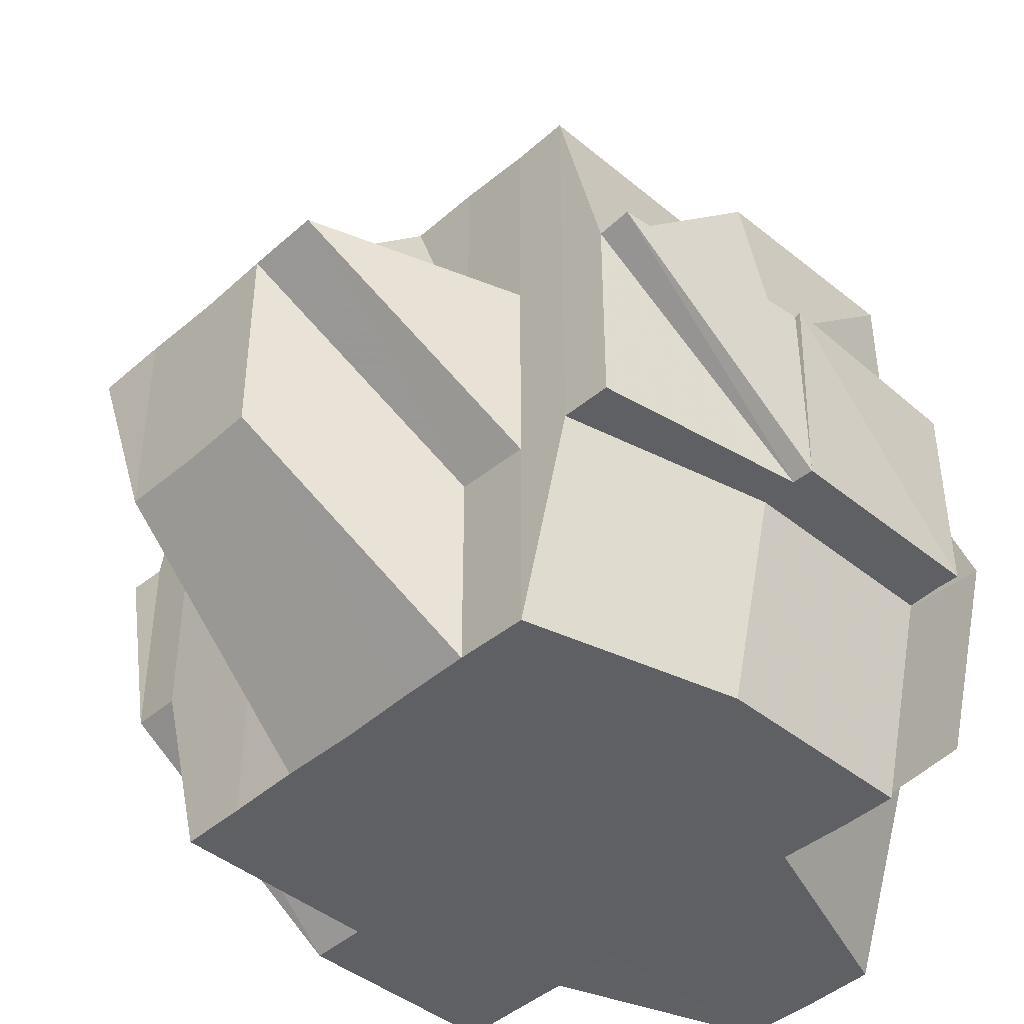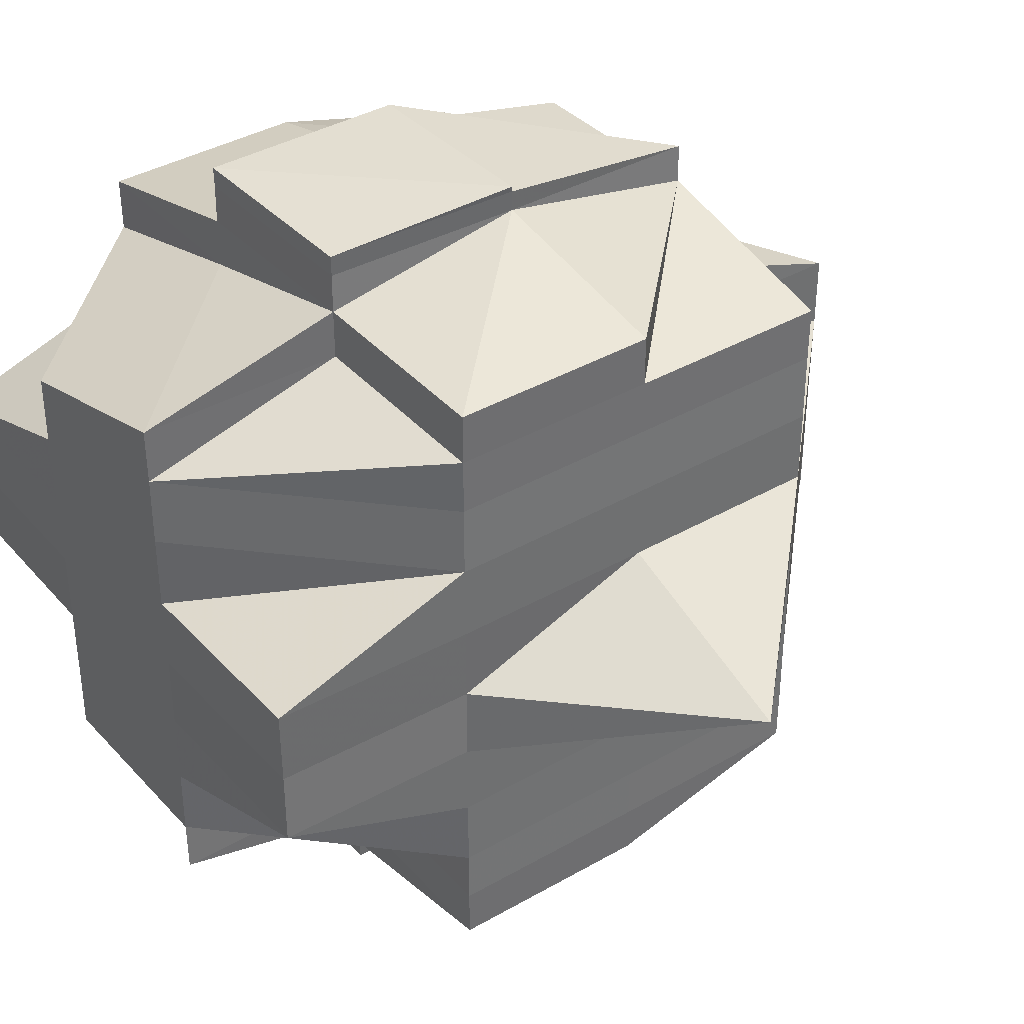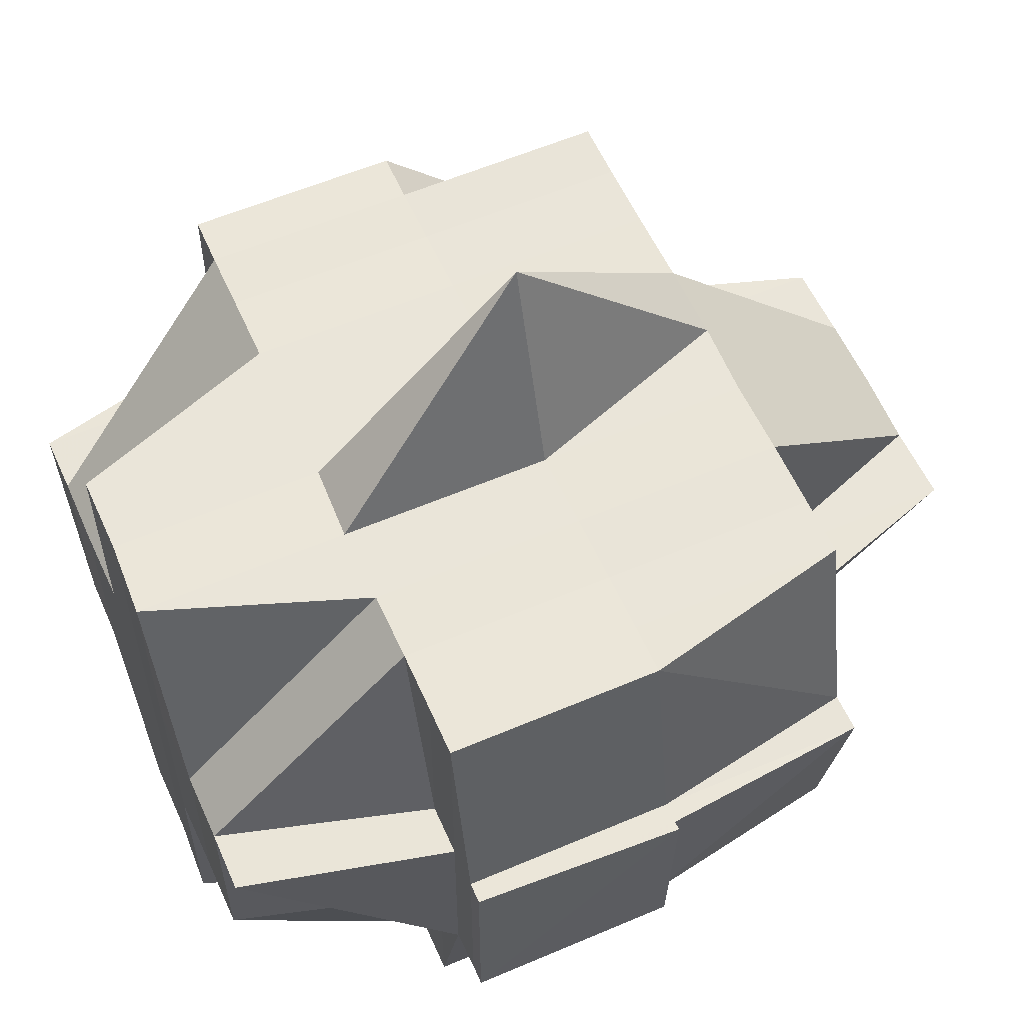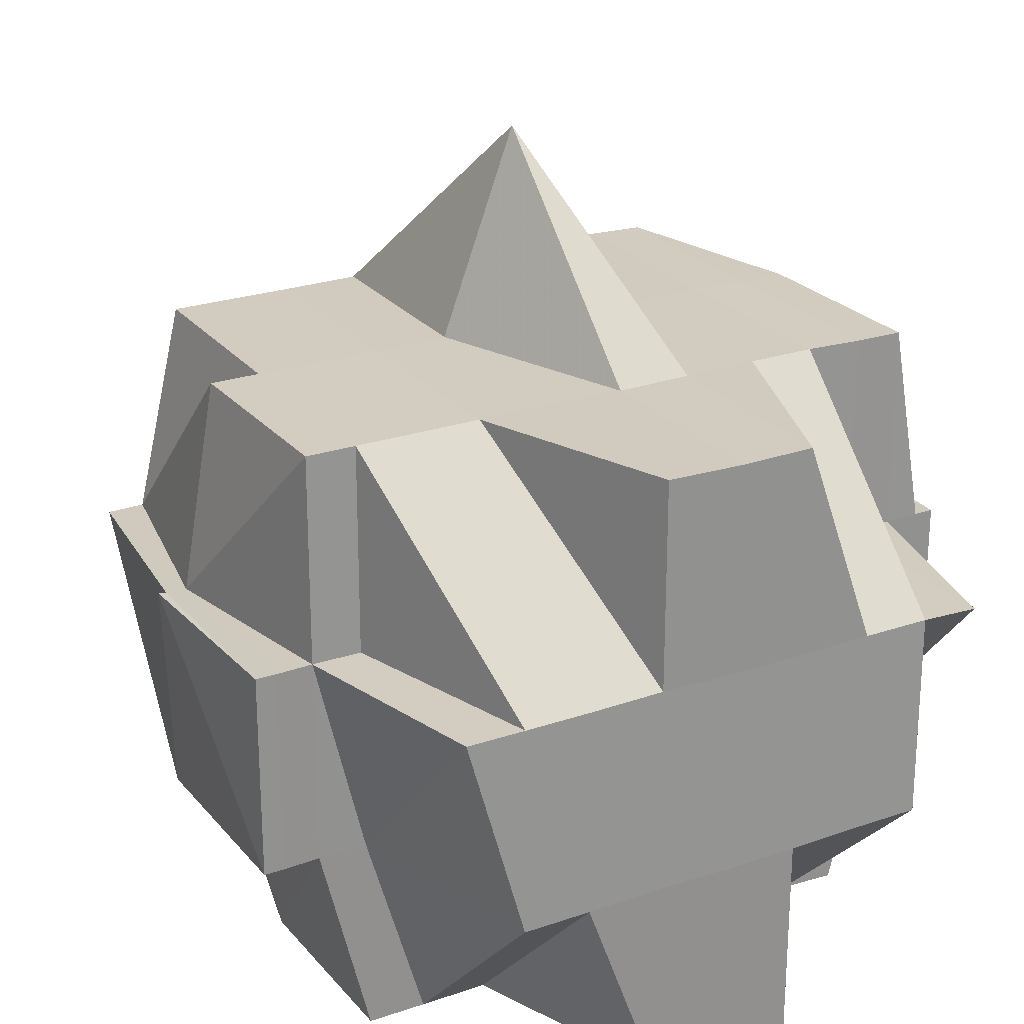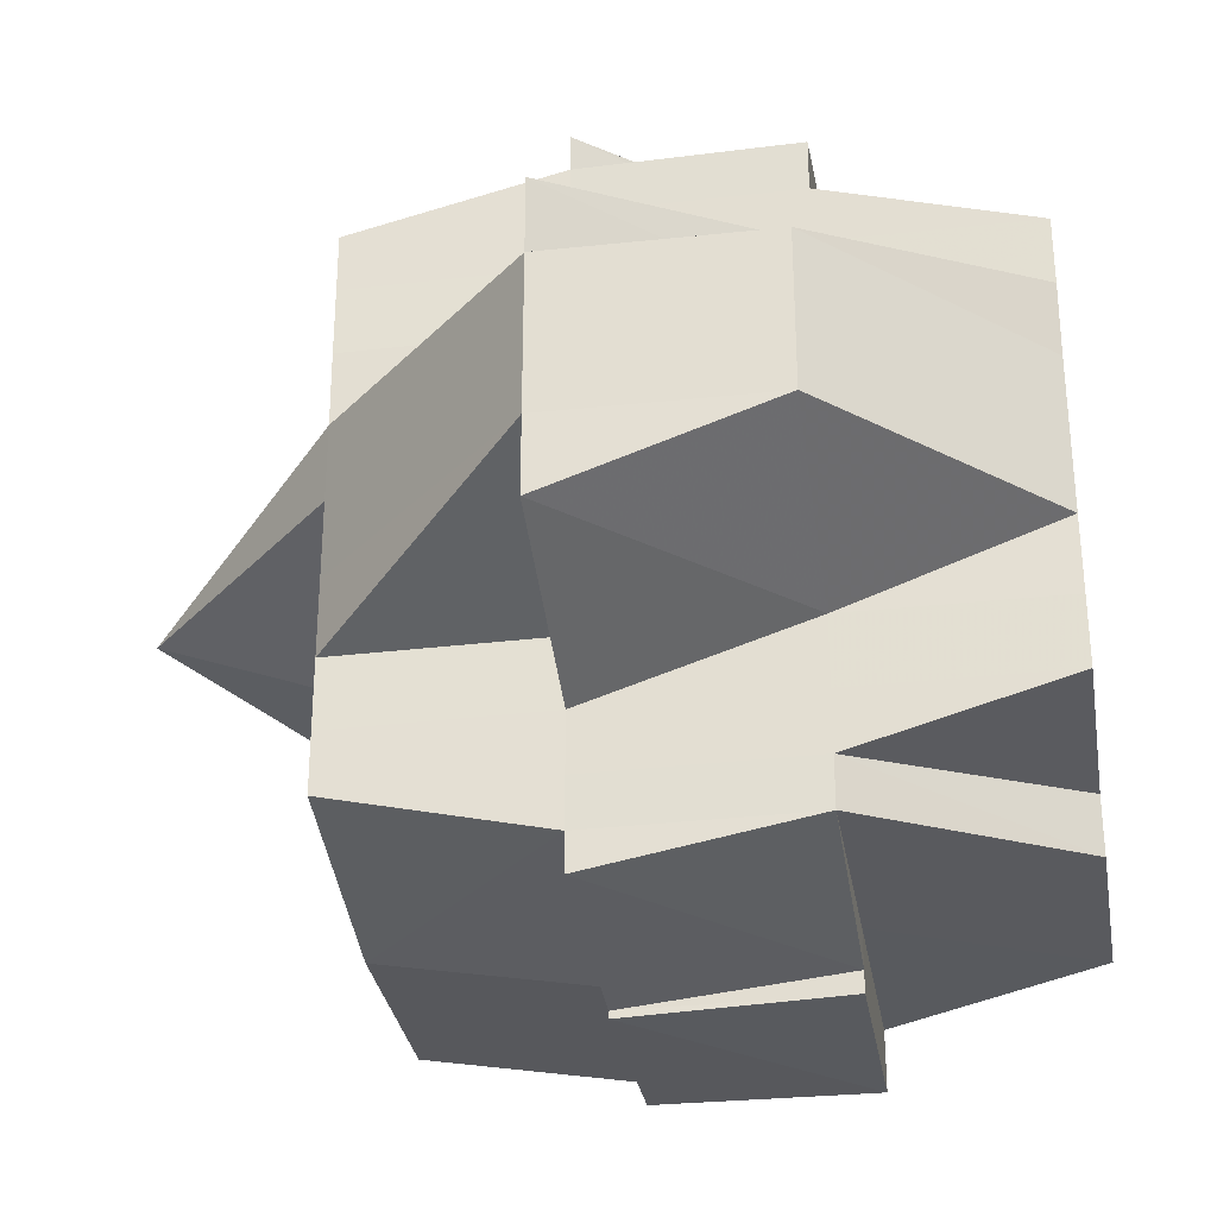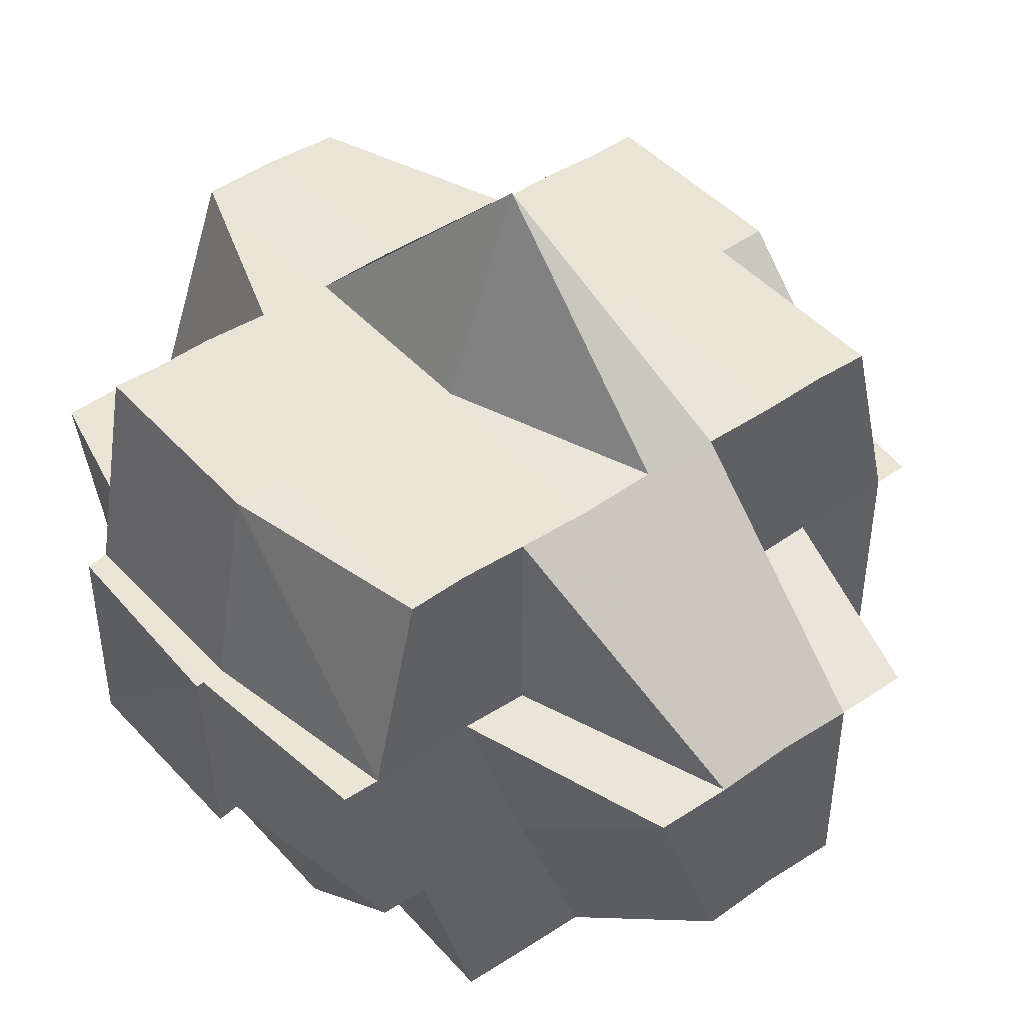
<metadata>
{"format":"obj","ext":"obj","renderer":"f3d","projection":"perspective","resolution":1024,"background":"white","views":[{"elev":-43.5,"azim":-44.2,"up":"+Y"},{"elev":37.4,"azim":143.6,"up":"+Z"},{"elev":58.2,"azim":156.2,"up":"+Y"},{"elev":24.0,"azim":60.6,"up":"+Y"},{"elev":-31.3,"azim":-80.7,"up":"+Z"},{"elev":44.3,"azim":-128.6,"up":"+Y"}]}
</metadata>
<code>
o 2286
v 2250 1880 14.52
v 2250 1880 14.52
v 2250 1880 14.52
v 2250 1880 14.52
v 2250 1880 14.52
v 2250 1880 14.52
v 2250 1880 14.52
v 2250 1880 14.52
v 2250 1880 14.52
v 2250 1880 14.52
v 2250 1880 14.52
v 2250 1880 14.52
v 2250 1880 14.52
v 2250 1880 14.52
v 2250 1880 14.52
v 2250 1880 14.52
v 2250 1880 14.52
v 2250 1880 14.52
v 2250 1880 14.52
v 2250 1880 14.52
v 2250 1880 14.52
v 2250 1880 14.52
v 2250 1880 14.52
v 2250 1880 14.52
v 2250 1880 14.52
v 2250 1880 14.52
v 2250 1880 14.52
v 2250 1880 14.52
v 2250 1880 14.52
v 2250 1880 14.52
v 2250 1880 14.52
v 2250 1880 14.52
v 2250 1880 14.52
v 2250 1880 14.52
v 2250 1880 14.52
v 2250 1880 14.52
v 2250 1880 14.52
v 2250 1880 14.52
v 2250 1880 14.52
v 2250 1880 14.52
v 2250 1880 14.52
v 2250 1880 14.53
v 2250 1880 14.53
v 2250 1880 14.53
v 2250 1880 14.53
v 2250 1880 14.52
v 2250 1880 14.53
v 2250 1880 14.53
v 2250 1880 14.53
v 2250 1880 14.52
v 2250 1880 14.53
v 2250 1880 14.53
v 2250 1880 14.53
v 2250 1880 14.53
v 2250 1880 14.53
v 2250 1880 14.53
v 2250 1880 14.53
v 2250 1880 14.53
v 2250 1880 14.54
v 2250 1880 14.53
v 2250 1880 14.53
v 2250 1880 14.54
v 2250 1880 14.53
v 2250 1880 14.54
v 2250 1880 14.53
v 2250 1880 14.54
v 2250 1880 14.54
v 2250 1880 14.53
v 2250 1880 14.53
v 2250 1880 14.53
v 2250 1880 14.53
v 2250 1880 14.53
v 2250 1880 14.54
v 2250 1880 14.53
v 2250 1880 14.53
v 2250 1880 14.53
v 2250 1880 14.52
v 2250 1880 14.52
v 2250 1880 14.52
v 2250 1880 14.52
v 2250 1880 14.53
v 2250 1880 14.53
v 2250 1880 14.52
v 2250 1880 14.52
v 2250 1880 14.52
v 2250 1880 14.52
v 2250 1880 14.52
v 2250 1880 14.52
v 2250 1880 14.52
v 2250 1880 14.52
v 2250 1880 14.52
v 2250 1880 14.52
v 2250 1880 14.52
v 2250 1880 14.52
v 2250 1880 14.52
v 2250 1880 14.52
v 2250 1880 14.52
v 2250 1880 14.52
v 2250 1880 14.52
v 2250 1880 14.52
v 2250 1880 14.52
v 2250 1880 14.52
v 2250 1880 14.52
v 2250 1880 14.52
v 2250 1880 14.52
v 2250 1880 14.52
v 2250 1880 14.52
v 2250 1880 14.52
v 2250 1880 14.52
v 2250 1880 14.52
v 2250 1880 14.52
v 2250 1880 14.52
v 2250 1880 14.53
v 2250 1880 14.53
v 2250 1880 14.53
v 2250 1880 14.53
v 2250 1880 14.53
v 2250 1880 14.53
v 2250 1880 14.53
v 2250 1880 14.53
v 2250 1880 14.53
v 2250 1880 14.53
v 2250 1880 14.53
v 2250 1880 14.54
v 2250 1880 14.53
v 2250 1880 14.54
v 2250 1880 14.54
v 2250 1880 14.54
v 2250 1880 14.53
v 2250 1880 14.53
v 2250 1880 14.53
v 2250 1880 14.54
v 2250 1880 14.54
v 2250 1880 14.54
v 2250 1880 14.54
v 2250 1880 14.54
v 2250 1880 14.55
v 2250 1880 14.55
v 2250 1880 14.55
v 2250 1880 14.55
v 2250 1880 14.55
v 2250 1880 14.55
v 2250 1880 14.55
v 2250 1880 14.55
v 2250 1880 14.55
v 2250 1880 14.55
v 2250 1880 14.55
v 2250 1880 14.55
v 2250 1880 14.55
v 2250 1880 14.55
v 2250 1880 14.55
v 2250 1880 14.55
v 2250 1880 14.55
v 2250 1880 14.55
v 2250 1880 14.55
v 2250 1880 14.55
v 2250 1880 14.55
v 2250 1880 14.55
v 2250 1880 14.55
v 2250 1880 14.55
v 2250 1880 14.55
v 2250 1880 14.55
v 2250 1880 14.55
v 2250 1880 14.55
v 2250 1880 14.55
v 2250 1880 14.55
v 2250 1880 14.55
v 2250 1880 14.55
v 2250 1880 14.55
v 2250 1880 14.55
v 2250 1880 14.55
v 2250 1880 14.55
v 2250 1880 14.55
v 2250 1880 14.55
v 2250 1880 14.55
v 2250 1880 14.55
v 2250 1880 14.55
v 2250 1880 14.55
v 2250 1880 14.55
v 2250 1880 14.55
v 2250 1880 14.55
v 2250 1880 14.55
v 2250 1880 14.55
v 2250 1880 14.55
v 2250 1880 14.55
v 2250 1880 14.55
v 2250 1880 14.55
v 2250 1880 14.55
v 2250 1880 14.55
v 2250 1880 14.55
v 2250 1880 14.55
v 2250 1880 14.55
v 2250 1880 14.55
v 2250 1880 14.55
v 2250 1880 14.55
v 2250 1880 14.55
v 2250 1880 14.55
v 2250 1880 14.55
v 2250 1880 14.55
v 2250 1880 14.55
v 2250 1880 14.54
v 2250 1880 14.55
v 2250 1880 14.55
v 2250 1880 14.54
v 2250 1880 14.54
v 2250 1880 14.55
v 2250 1880 14.54
v 2250 1880 14.54
v 2250 1880 14.54
v 2250 1880 14.55
v 2250 1880 14.55
v 2250 1880 14.55
v 2250 1880 14.55
v 2250 1880 14.54
v 2250 1880 14.55
v 2250 1880 14.55
v 2250 1880 14.55
v 2250 1880 14.55
v 2250 1880 14.55
v 2250 1880 14.55
v 2250 1880 14.54
v 2250 1880 14.54
v 2250 1880 14.54
v 2250 1880 14.54
v 2250 1880 14.54
v 2250 1880 14.54
v 2250 1880 14.53
v 2250 1880 14.53
v 2250 1880 14.53
v 2250 1880 14.54
v 2250 1880 14.54
v 2250 1880 14.54
v 2250 1880 14.54
v 2250 1880 14.53
v 2250 1880 14.53
v 2250 1880 14.54
v 2250 1880 14.54
v 2250 1880 14.54
v 2250 1880 14.54
v 2250 1880 14.55
v 2250 1880 14.55
v 2250 1880 14.55
v 2250 1880 14.55
v 2250 1880 14.53
v 2250 1880 14.53
v 2250 1880 14.53
v 2250 1880 14.52
v 2250 1880 14.53
v 2250 1880 14.53
v 2250 1880 14.53
v 2250 1880 14.52
v 2250 1880 14.52
v 2250 1880 14.54
v 2250 1880 14.54
v 2250 1880 14.54
v 2250 1880 14.55
v 2250 1880 14.55
v 2250 1880 14.55
v 2250 1880 14.55
v 2250 1880 14.55
v 2250 1880 14.55
v 2250 1880 14.55
v 2250 1880 14.55
v 2250 1880 14.55
v 2250 1880 14.55
v 2250 1880 14.52
v 2250 1880 14.52
v 2250 1880 14.52
v 2250 1880 14.52
v 2250 1880 14.52
v 2250 1880 14.52
v 2250 1880 14.52
v 2250 1880 14.52
v 2250 1880 14.52
v 2250 1880 14.52
v 2250 1880 14.52
v 2250 1880 14.52
v 2250 1880 14.52
v 2250 1880 14.52
v 2250 1880 14.52
v 2250 1880 14.52
v 2250 1880 14.52
v 2250 1880 14.52
v 2250 1880 14.52
v 2250 1880 14.52
v 2250 1880 14.52
v 2250 1880 14.53
v 2250 1880 14.53
v 2250 1880 14.53
v 2250 1880 14.52
v 2250 1880 14.53
v 2250 1880 14.53
v 2250 1880 14.54
v 2250 1880 14.55
v 2250 1880 14.54
v 2250 1880 14.54
v 2250 1880 14.55
v 2250 1880 14.54
v 2250 1880 14.55
v 2250 1880 14.55
v 2250 1880 14.55
v 2250 1880 14.55
v 2250 1880 14.55
v 2250 1880 14.55
v 2250 1880 14.55
v 2250 1880 14.55
v 2250 1880 14.55
v 2250 1880 14.55
f 1 2 3
f 4 5 2
f 6 7 3
f 8 9 7
f 10 11 6
f 11 12 13
f 13 14 15
f 14 16 17
f 18 17 19
f 20 14 13
f 21 20 13
f 12 22 20
f 20 23 24
f 22 25 26
f 27 26 20
f 14 28 29
f 30 28 31
f 26 32 28
f 28 33 29
f 28 34 33
f 33 35 29
f 33 36 35
f 34 36 33
f 29 35 37
f 38 34 39
f 36 40 41
f 42 43 40
f 34 44 36
f 45 44 34
f 46 47 34
f 47 48 44
f 44 49 50
f 51 52 49
f 44 51 53
f 54 51 44
f 54 55 51
f 55 56 51
f 51 56 57
f 58 55 54
f 55 59 56
f 60 58 54
f 60 54 61
f 58 62 55
f 62 59 55
f 63 58 60
f 64 62 58
f 63 64 58
f 65 66 63
f 67 64 63
f 68 63 60
f 69 65 68
f 70 63 68
f 68 60 61
f 71 68 72
f 67 73 64
f 64 73 62
f 74 68 61
f 61 75 76
f 61 76 77
f 74 61 32
f 32 77 78
f 32 61 79
f 80 74 32
f 80 32 26
f 81 74 80
f 81 82 74
f 83 81 80
f 83 80 84
f 85 84 86
f 87 88 84
f 84 89 90
f 84 90 91
f 92 93 91
f 94 83 84
f 95 91 96
f 97 96 98
f 97 95 99
f 99 100 101
f 102 95 103
f 104 105 95
f 105 106 107
f 107 108 109
f 110 109 111
f 112 94 107
f 112 113 94
f 113 114 94
f 94 114 83
f 114 81 83
f 114 115 81
f 113 116 114
f 116 115 114
f 115 82 81
f 117 116 113
f 118 119 115
f 117 120 116
f 82 121 122
f 115 123 82
f 119 124 123
f 125 123 115
f 124 126 127
f 128 127 123
f 123 129 82
f 123 127 129
f 82 129 130
f 129 131 121
f 127 132 129
f 132 133 131
f 129 132 70
f 127 134 132
f 135 134 127
f 134 136 132
f 132 136 67
f 136 73 67
f 134 137 136
f 136 138 73
f 137 138 136
f 139 137 134
f 135 139 134
f 139 140 137
f 140 141 142
f 140 143 141
f 144 145 143
f 146 140 139
f 146 147 140
f 147 148 144
f 149 146 139
f 149 139 135
f 150 146 149
f 147 151 152
f 153 148 147
f 154 147 155
f 156 148 154
f 157 158 148
f 158 159 160
f 161 159 162
f 161 163 164
f 148 165 166
f 165 160 167
f 168 167 169
f 166 170 171
f 172 173 170
f 174 172 175
f 175 176 177
f 178 174 179
f 180 177 181
f 182 183 180
f 177 184 185
f 186 185 187
f 179 177 188
f 188 189 190
f 188 191 189
f 179 188 192
f 192 188 193
f 194 195 192
f 192 193 196
f 197 194 198
f 198 192 196
f 199 192 198
f 198 200 201
f 196 193 202
f 202 193 203
f 196 202 204
f 204 202 205
f 202 206 207
f 204 207 208
f 209 210 204
f 193 211 203
f 203 211 212
f 203 213 214
f 211 215 213
f 211 216 215
f 217 218 216
f 219 217 211
f 220 153 211
f 221 214 222
f 223 221 224
f 225 221 226
f 225 226 227
f 227 226 228
f 229 225 227
f 226 230 228
f 226 231 230
f 232 231 233
f 228 230 120
f 120 234 235
f 228 120 117
f 230 236 120
f 120 236 125
f 230 231 236
f 236 237 234
f 236 238 237
f 231 135 236
f 231 149 135
f 212 149 231
f 239 240 231
f 240 241 149
f 241 242 243
f 244 228 117
f 227 228 244
f 244 117 113
f 245 227 244
f 246 244 113
f 245 244 246
f 246 113 112
f 229 227 245
f 247 246 112
f 248 245 246
f 248 246 247
f 57 245 248
f 57 229 245
f 249 250 248
f 56 229 57
f 251 249 252
f 56 253 229
f 253 225 229
f 253 204 225
f 59 253 56
f 254 204 253
f 59 254 253
f 255 254 59
f 255 198 254
f 62 255 59
f 256 198 255
f 73 255 62
f 73 256 255
f 138 256 73
f 138 257 256
f 258 257 138
f 259 260 138
f 260 178 257
f 261 179 257
f 262 261 263
f 257 264 265
f 257 171 264
f 266 267 268
f 267 269 270
f 266 271 272
f 273 274 1
f 274 97 4
f 275 276 274
f 274 277 5
f 29 37 274
f 37 278 274
f 37 279 278
f 35 279 37
f 279 280 277
f 247 281 280
f 252 247 279
f 279 247 282
f 282 283 284
f 285 286 279
f 286 287 247
f 288 289 290
f 291 292 289
f 293 294 295
f 296 297 298
f 299 300 301
f 302 303 300
f 304 305 306
f 306 307 308

</code>
